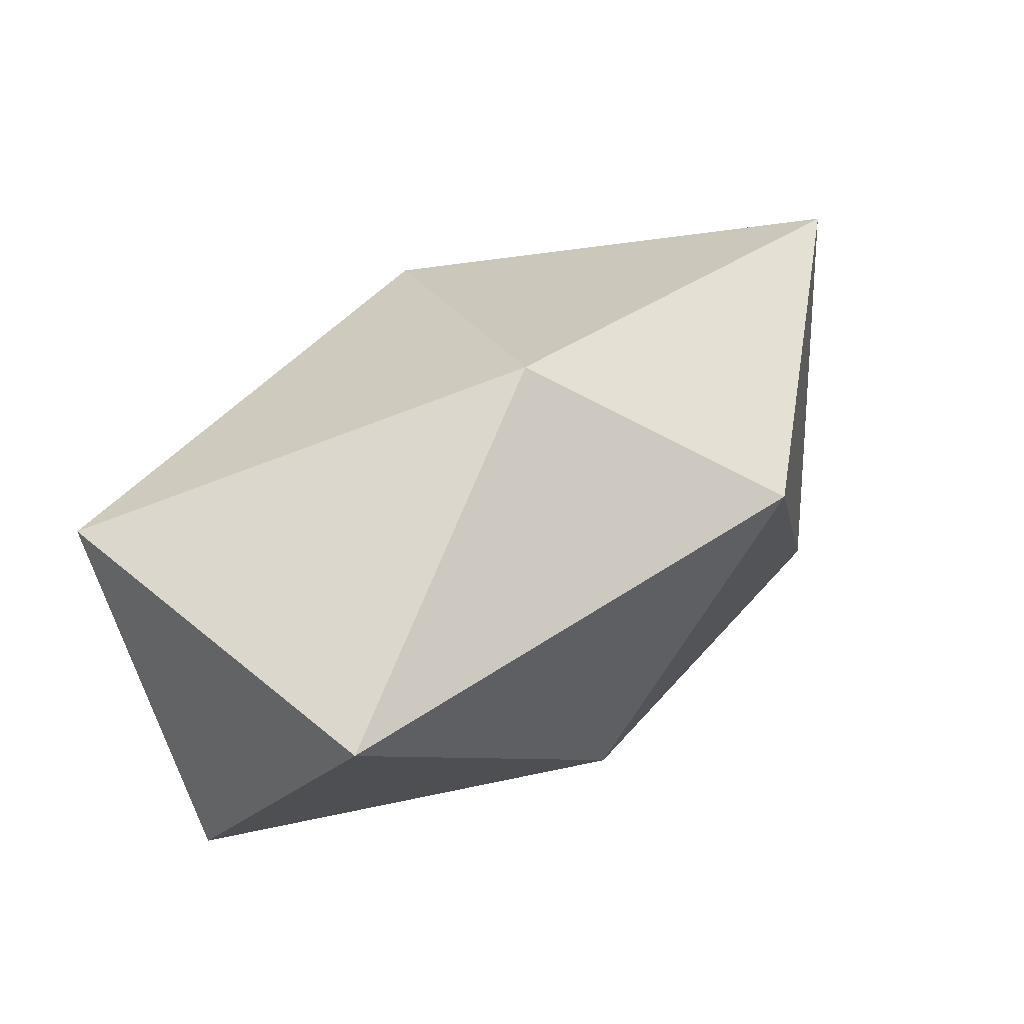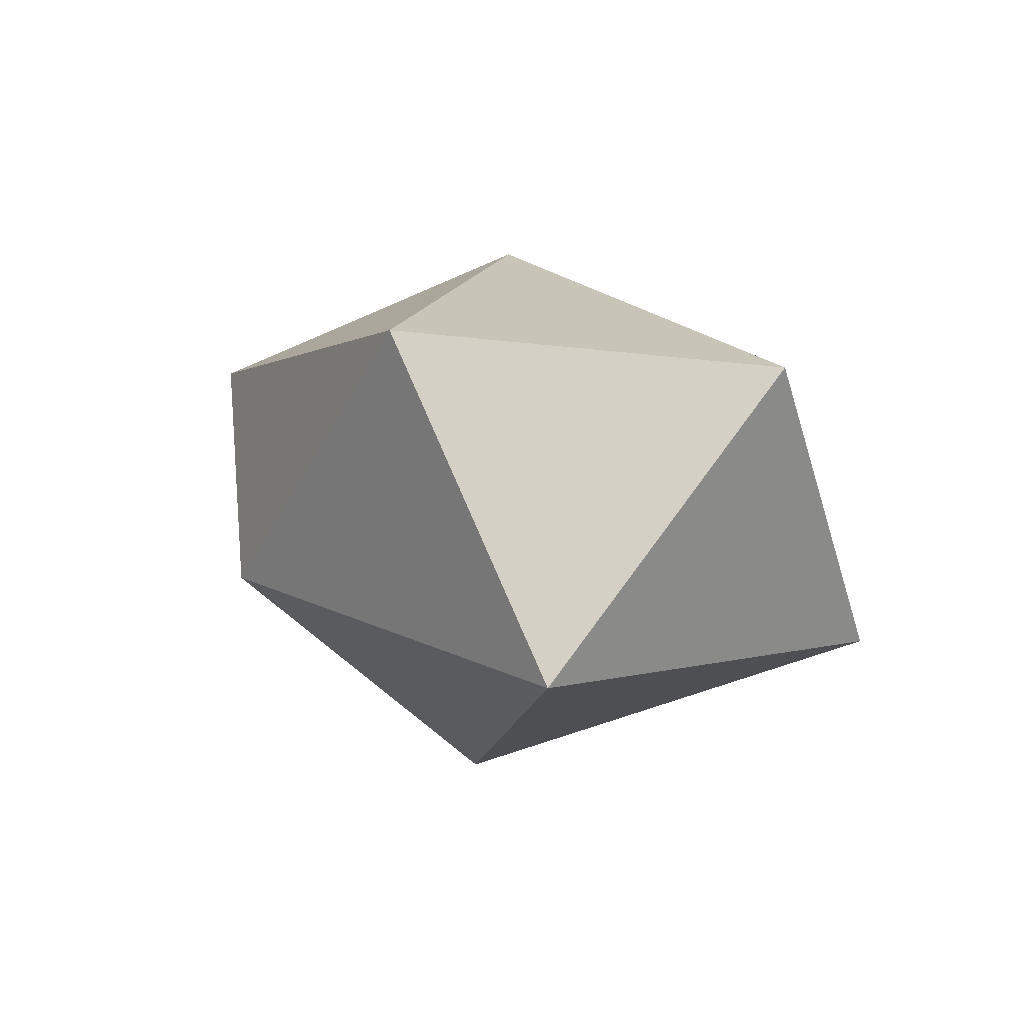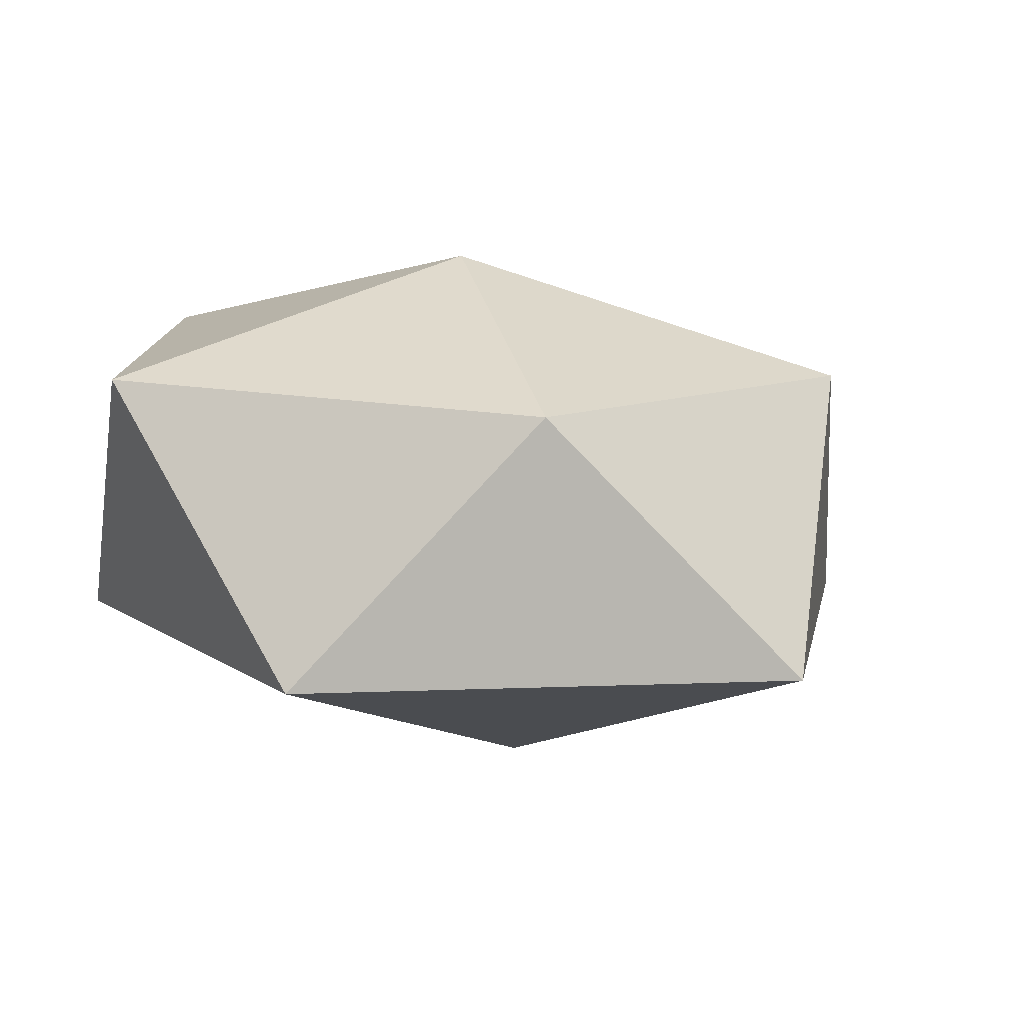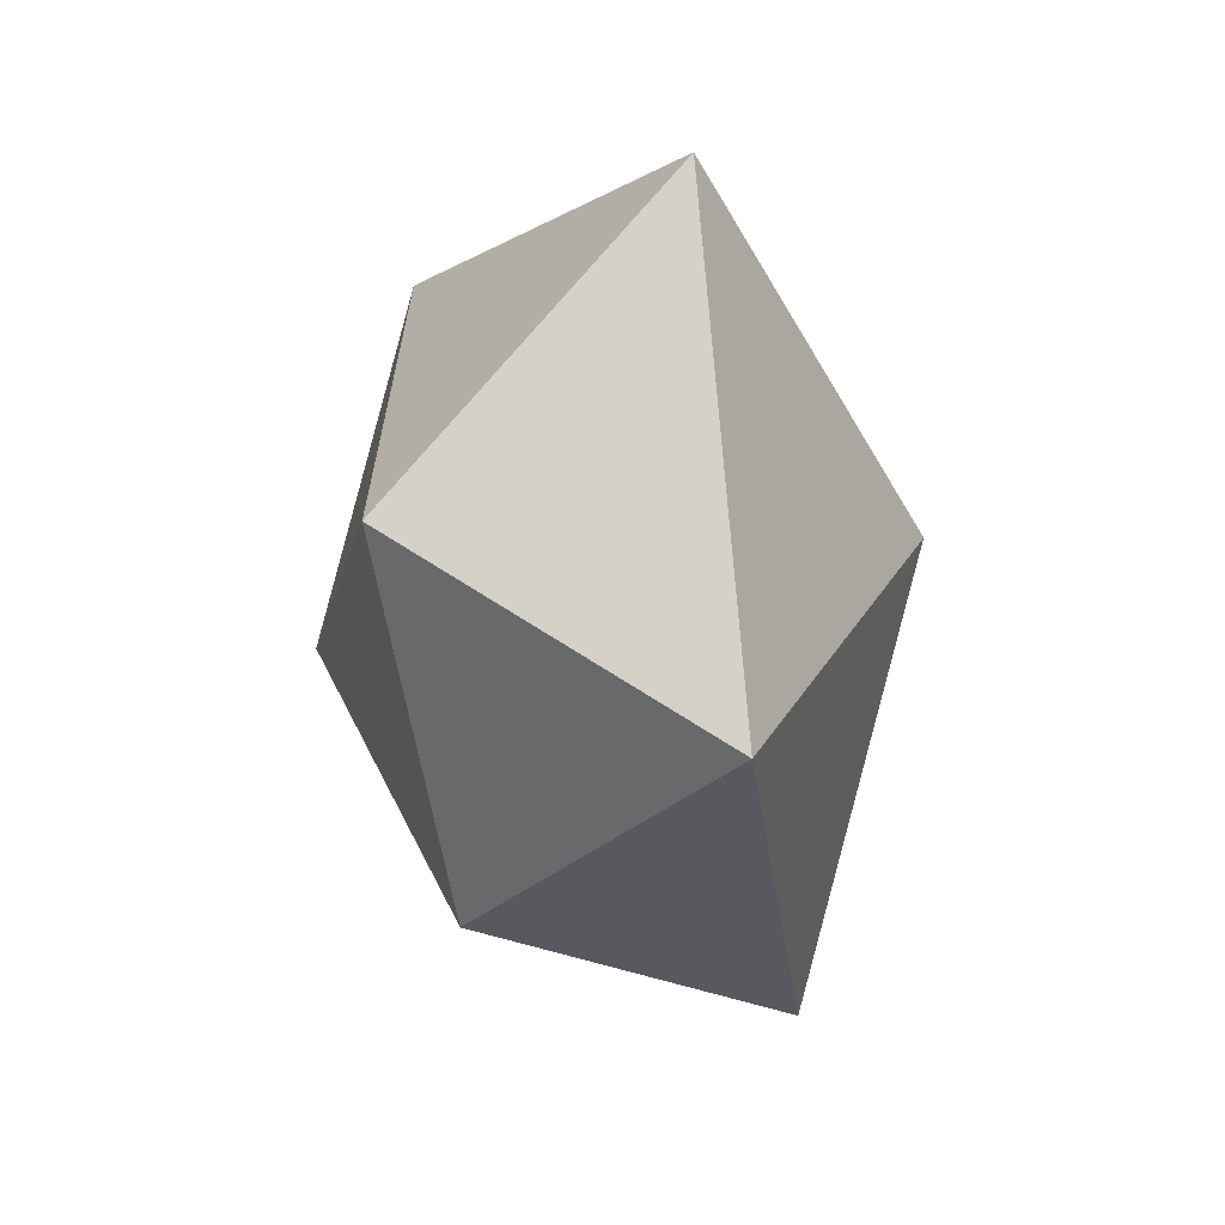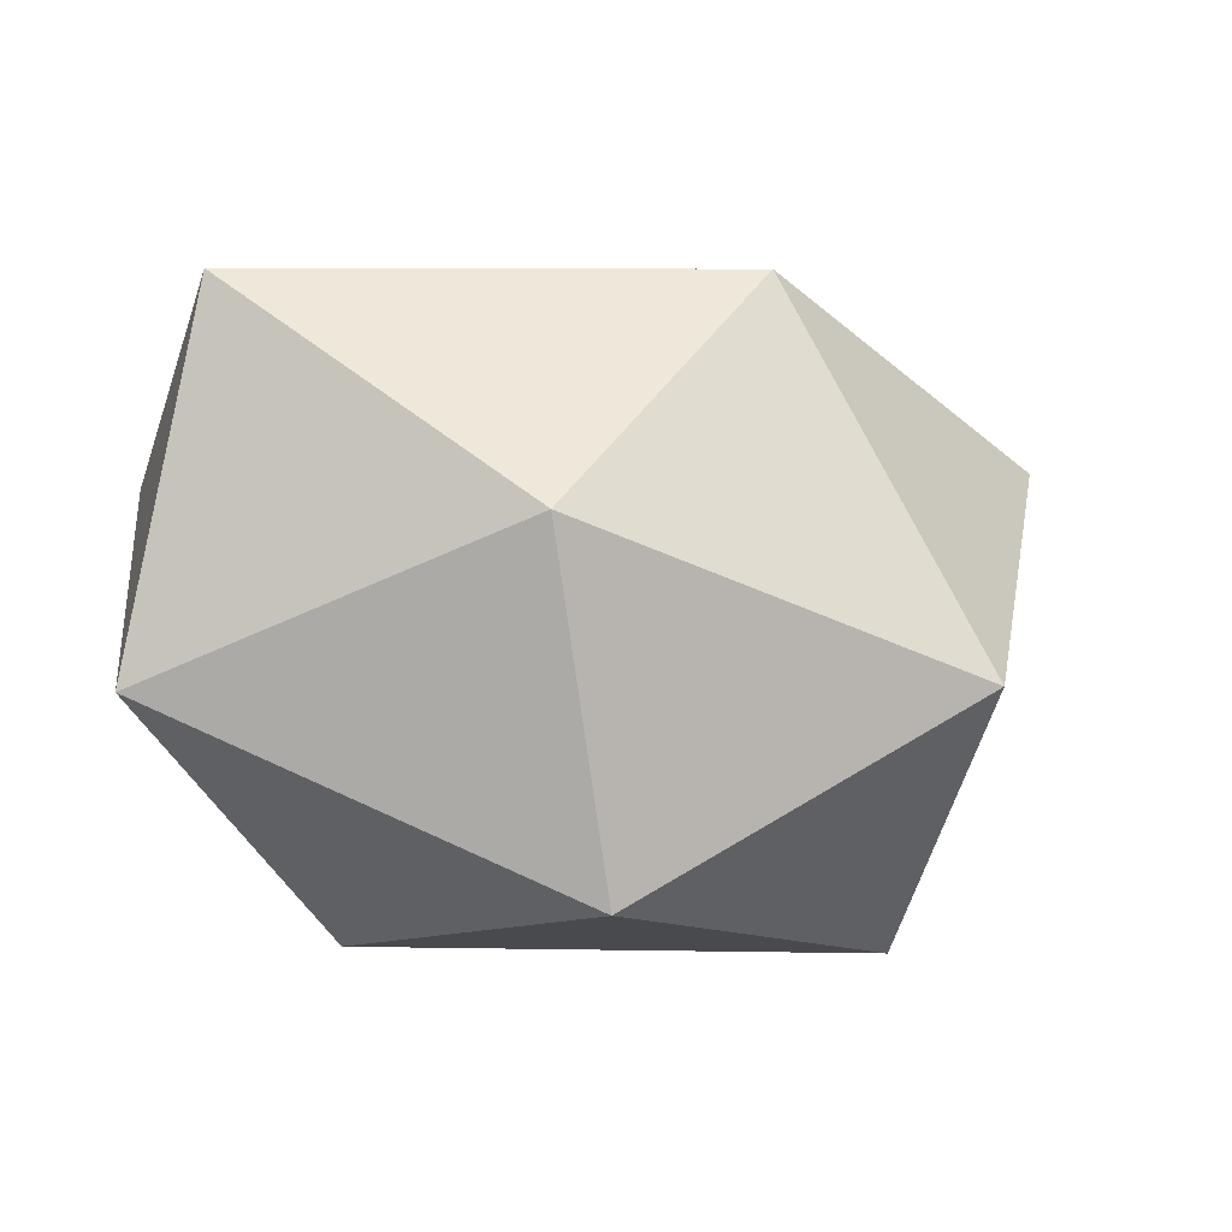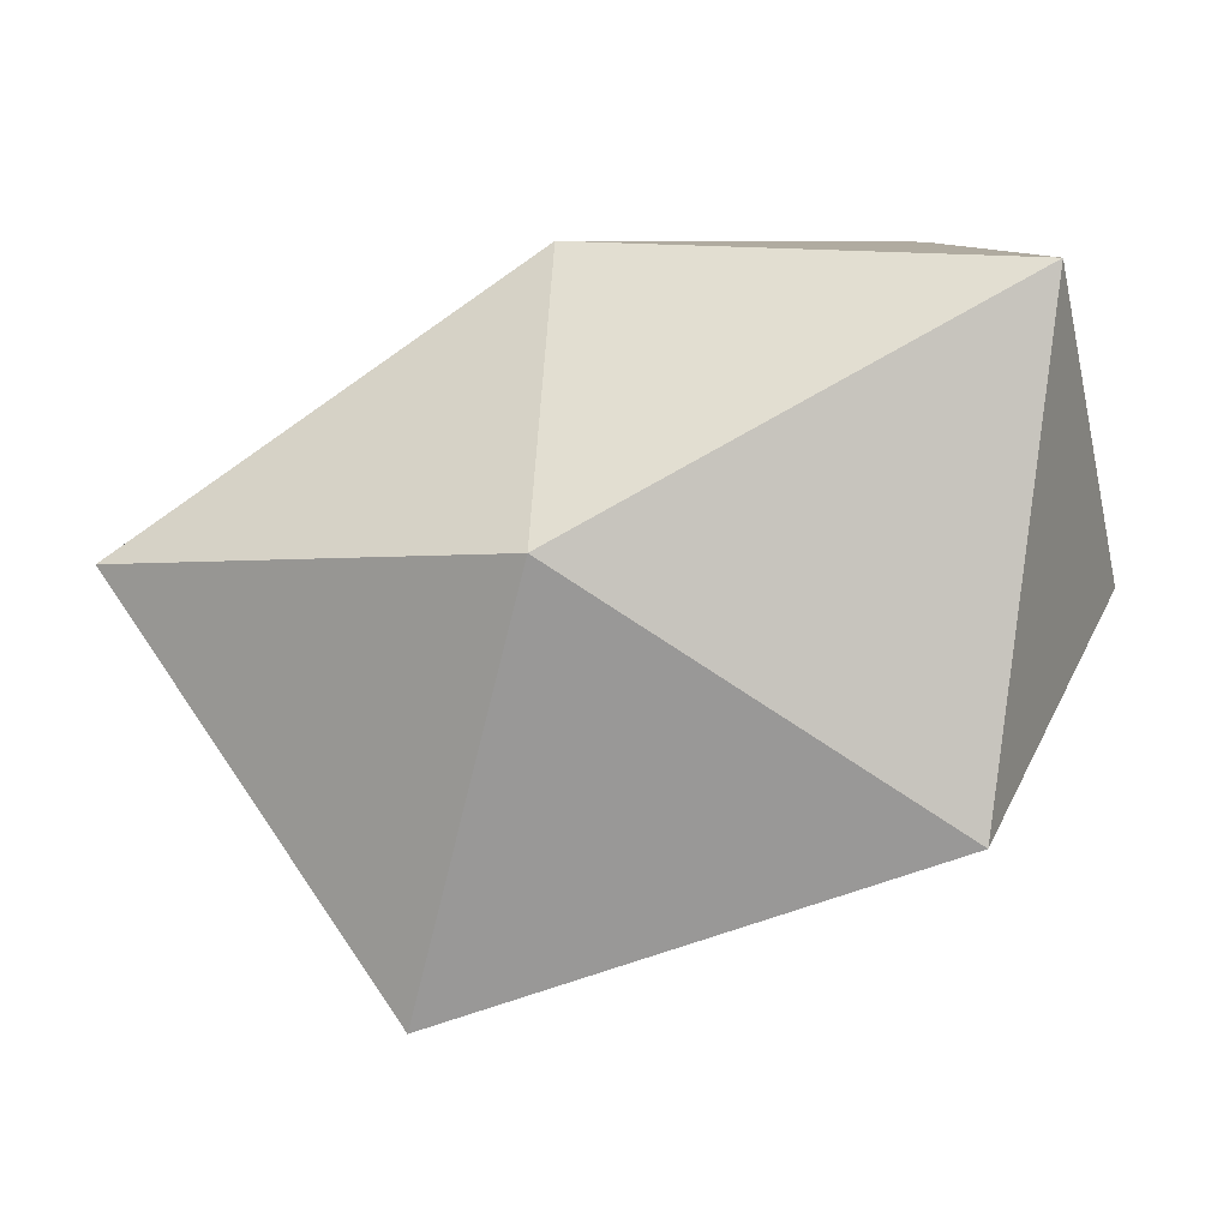
<metadata>
{"format":"obj","ext":"obj","renderer":"f3d","projection":"perspective","resolution":1024,"background":"white","views":[{"elev":77.9,"azim":152.1,"up":"+Z"},{"elev":4.4,"azim":50.5,"up":"+Y"},{"elev":9.5,"azim":155.5,"up":"+Y"},{"elev":-48.6,"azim":-82.4,"up":"+Z"},{"elev":77.1,"azim":162.6,"up":"+Y"},{"elev":-2.5,"azim":10.2,"up":"+Z"}]}
</metadata>
<code>
o Icosphere
v -0.01007 0.000693 0.001969
v 0.06922 0.03139 0.04949
v -0.01464 0.04384 0.05704
v -0.08982 0.03072 0.002955
v -0.036 0.0301 -0.07354
v 0.05708 0.03018 -0.04309
v 0.04354 0.092 0.06355
v -0.04775 0.08329 0.03814
v -0.06116 0.08419 -0.04168
v 0.01086 0.08114 -0.05783
v 0.07697 0.08539 0.000352
v 0.001772 0.1078 0.002657
f 1 2 3
f 2 1 6
f 1 3 4
f 1 4 5
f 1 5 6
f 2 6 11
f 3 2 7
f 4 3 8
f 5 4 9
f 6 5 10
f 2 11 7
f 3 7 8
f 4 8 9
f 5 9 10
f 6 10 11
f 7 11 12
f 8 7 12
f 9 8 12
f 10 9 12
f 11 10 12

</code>
